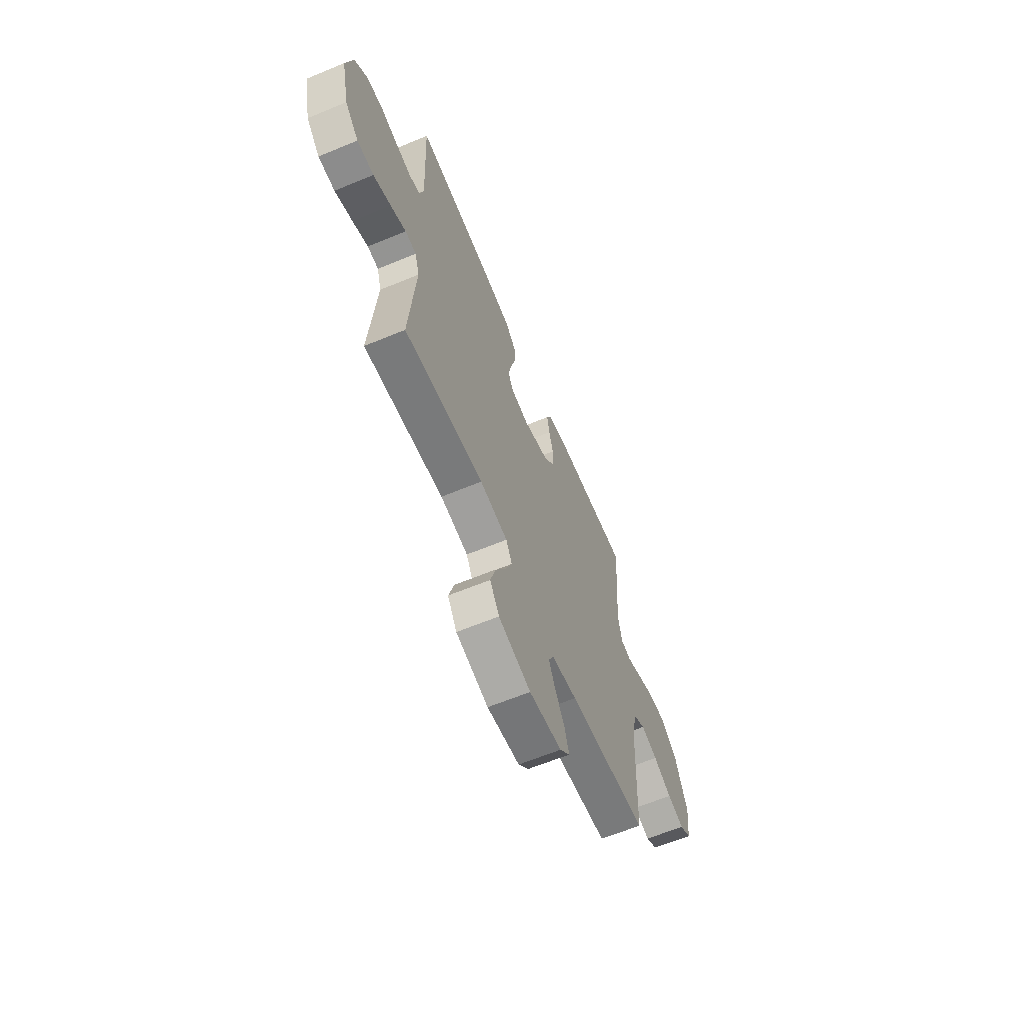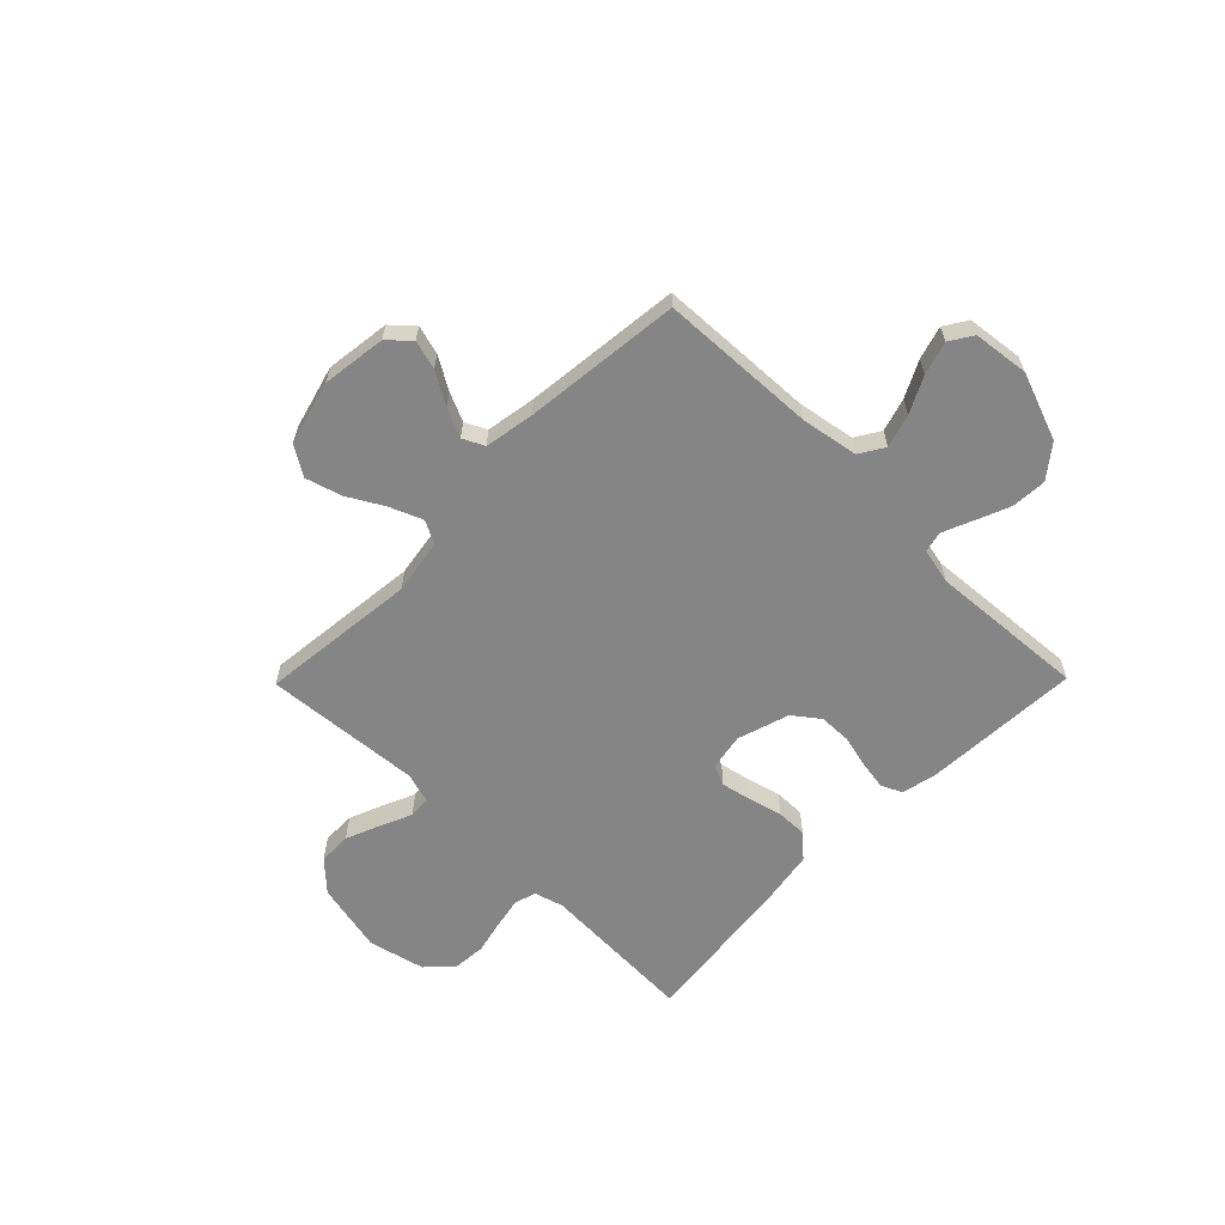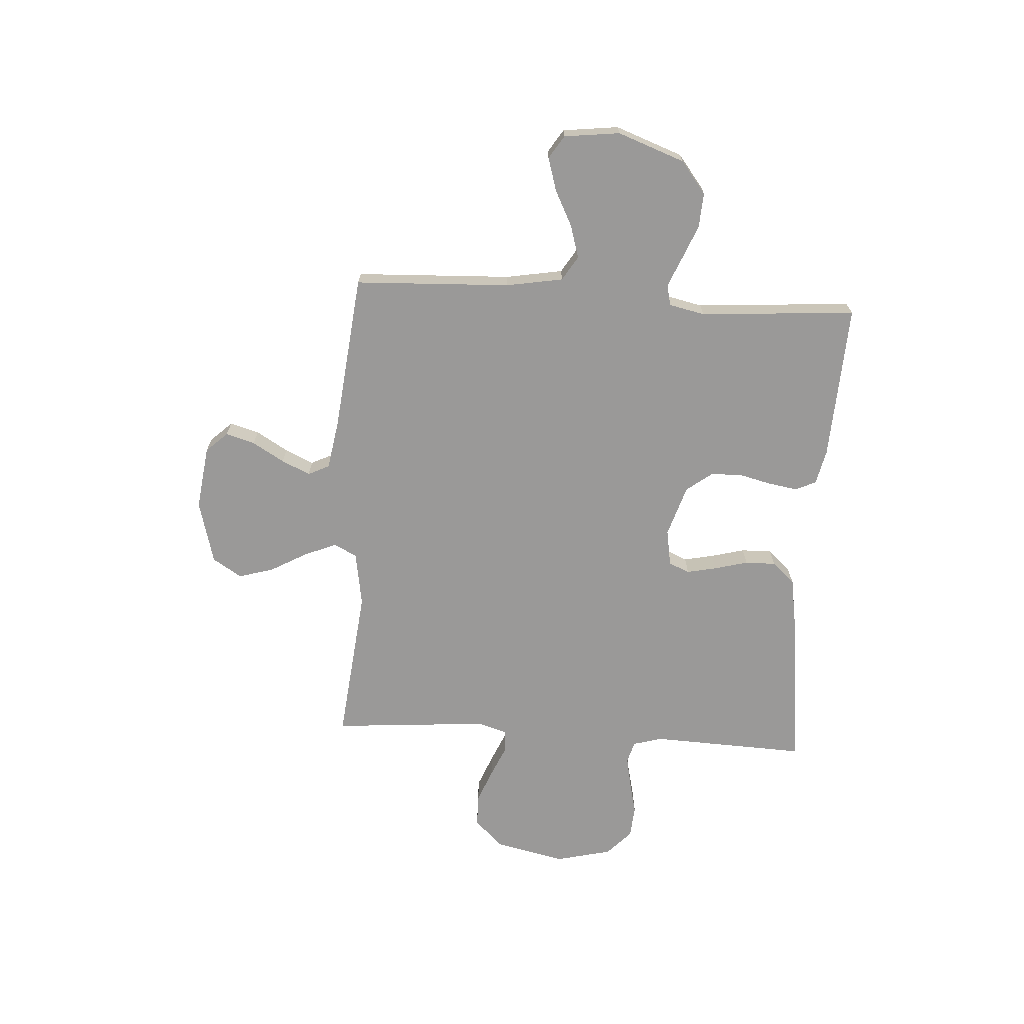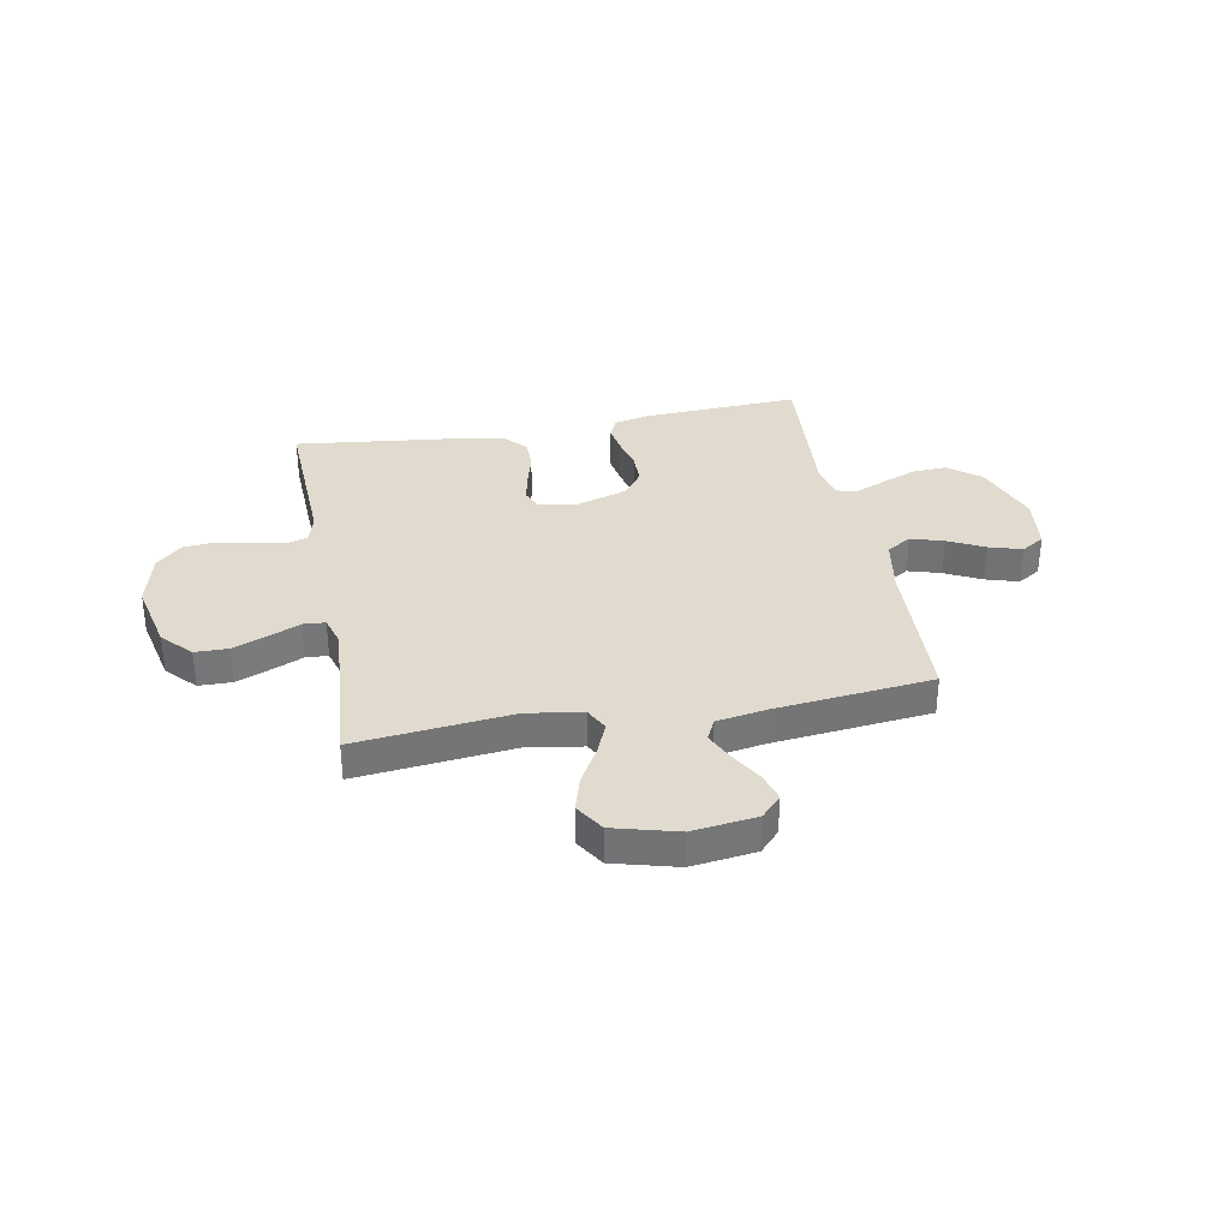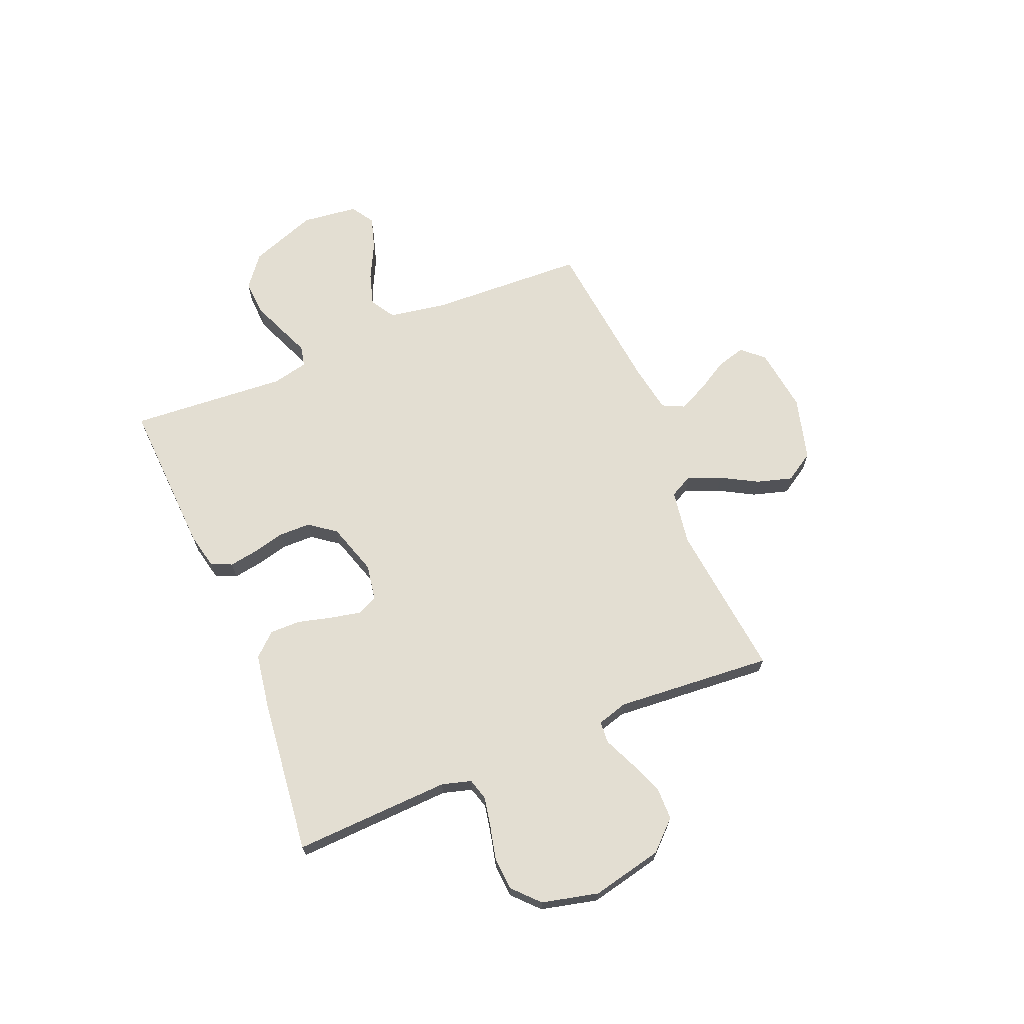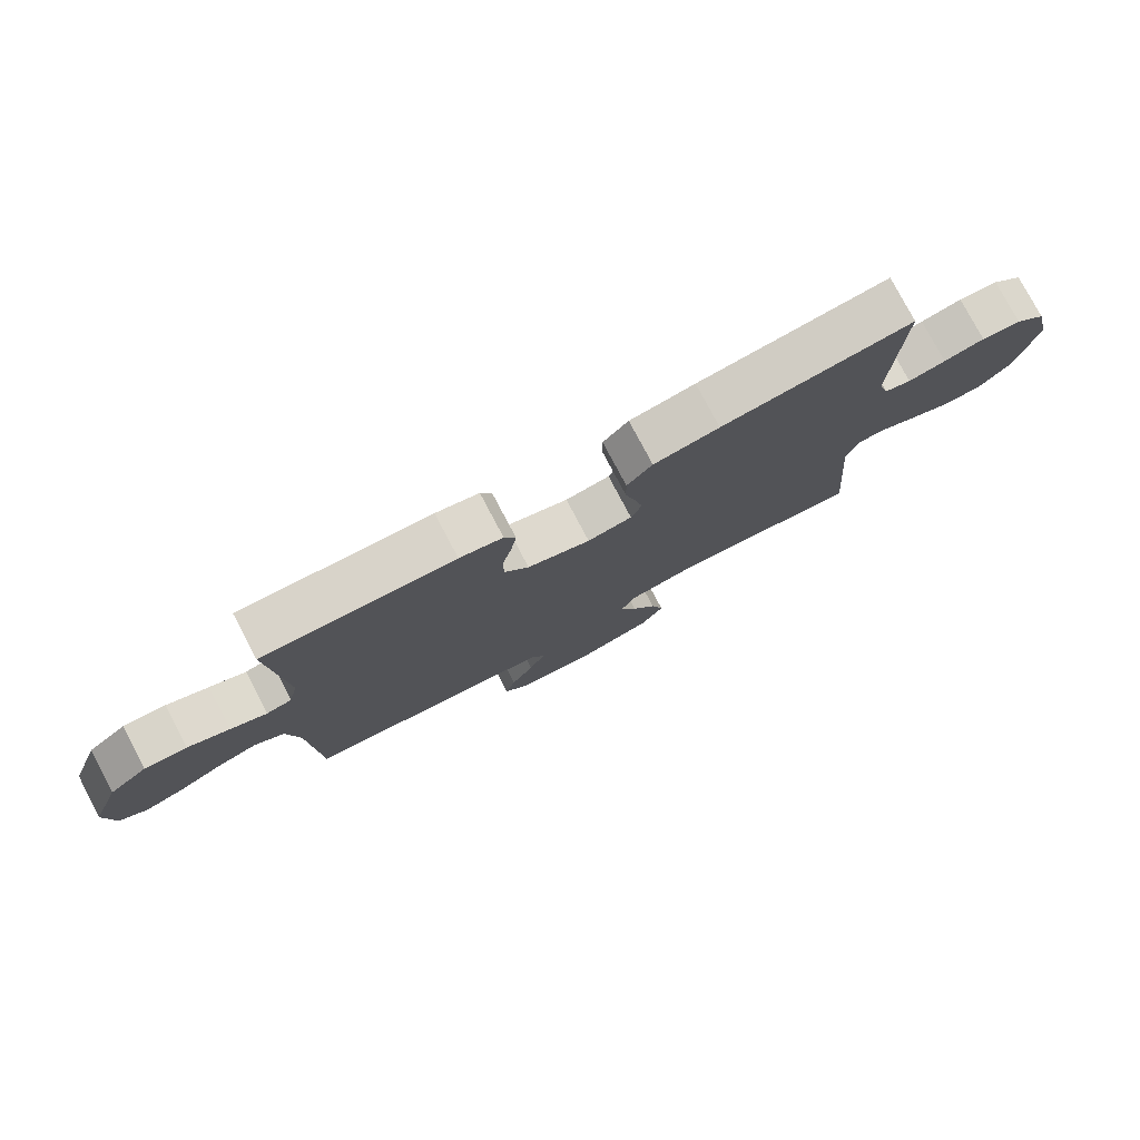
<metadata>
{"format":"obj","ext":"obj","renderer":"f3d","projection":"perspective","resolution":1024,"background":"white","views":[{"elev":-63.4,"azim":112.7,"up":"+Z"},{"elev":-61.9,"azim":-134.5,"up":"+Y"},{"elev":-69.1,"azim":-93.6,"up":"+Y"},{"elev":33.6,"azim":169.4,"up":"+Y"},{"elev":67.6,"azim":67.4,"up":"+Y"},{"elev":78.2,"azim":-27.8,"up":"+Z"}]}
</metadata>
<code>
v -0.5 0.07 -0.5
v -0.513 0.07 -0.2
v -0.532 0.07 -0.091
v -0.579 0.07 -0.062
v -0.642 0.07 -0.081
v -0.711 0.07 -0.116
v -0.774 0.07 -0.135
v -0.818 0.07 -0.107
v -0.831 0.07 0
v -0.784 0.07 0.129
v -0.723 0.07 0.177
v -0.656 0.07 0.173
v -0.59 0.07 0.146
v -0.533 0.07 0.122
v -0.493 0.07 0.131
v -0.478 0.07 0.2
v -0.5 0.07 0.5
v -0.2 0.07 0.485
v -0.132 0.07 0.47
v -0.114 0.07 0.43
v -0.123 0.07 0.375
v -0.138 0.07 0.313
v -0.137 0.07 0.252
v -0.099 0.07 0.202
v 0 0.07 0.171
v 0.07 0.07 0.183
v 0.087 0.07 0.223
v 0.075 0.07 0.28
v 0.058 0.07 0.345
v 0.057 0.07 0.404
v 0.097 0.07 0.448
v 0.2 0.07 0.465
v 0.5 0.07 0.5
v 0.488 0.07 0.2
v 0.504 0.07 0.144
v 0.546 0.07 0.132
v 0.605 0.07 0.144
v 0.669 0.07 0.159
v 0.731 0.07 0.154
v 0.78 0.07 0.108
v 0.806 0.07 0
v 0.776 0.07 -0.136
v 0.724 0.07 -0.191
v 0.661 0.07 -0.192
v 0.594 0.07 -0.165
v 0.535 0.07 -0.139
v 0.493 0.07 -0.142
v 0.476 0.07 -0.2
v 0.5 0.07 -0.5
v 0.2 0.07 -0.468
v 0.095 0.07 -0.485
v 0.072 0.07 -0.529
v 0.098 0.07 -0.592
v 0.137 0.07 -0.661
v 0.157 0.07 -0.729
v 0.122 0.07 -0.785
v 0 0.07 -0.818
v -0.123 0.07 -0.802
v -0.161 0.07 -0.761
v -0.145 0.07 -0.705
v -0.109 0.07 -0.644
v -0.084 0.07 -0.589
v -0.104 0.07 -0.548
v -0.2 0.07 -0.532
v -0.5 0 -0.5
v -0.513 0 -0.2
v -0.532 0 -0.091
v -0.579 0 -0.062
v -0.642 0 -0.081
v -0.711 0 -0.116
v -0.774 0 -0.135
v -0.818 0 -0.107
v -0.831 0 0
v -0.784 0 0.129
v -0.723 0 0.177
v -0.656 0 0.173
v -0.59 0 0.146
v -0.533 0 0.122
v -0.493 0 0.131
v -0.478 0 0.2
v -0.5 0 0.5
v -0.2 0 0.485
v -0.132 0 0.47
v -0.114 0 0.43
v -0.123 0 0.375
v -0.138 0 0.313
v -0.137 0 0.252
v -0.099 0 0.202
v 0 0 0.171
v 0.07 0 0.183
v 0.087 0 0.223
v 0.075 0 0.28
v 0.058 0 0.345
v 0.057 0 0.404
v 0.097 0 0.448
v 0.2 0 0.465
v 0.5 0 0.5
v 0.488 0 0.2
v 0.504 0 0.144
v 0.546 0 0.132
v 0.605 0 0.144
v 0.669 0 0.159
v 0.731 0 0.154
v 0.78 0 0.108
v 0.806 0 0
v 0.776 0 -0.136
v 0.724 0 -0.191
v 0.661 0 -0.192
v 0.594 0 -0.165
v 0.535 0 -0.139
v 0.493 0 -0.142
v 0.476 0 -0.2
v 0.5 0 -0.5
v 0.2 0 -0.468
v 0.095 0 -0.485
v 0.072 0 -0.529
v 0.098 0 -0.592
v 0.137 0 -0.661
v 0.157 0 -0.729
v 0.122 0 -0.785
v 0 0 -0.818
v -0.123 0 -0.802
v -0.161 0 -0.761
v -0.145 0 -0.705
v -0.109 0 -0.644
v -0.084 0 -0.589
v -0.104 0 -0.548
v -0.2 0 -0.532
f 58 59 60 61
f 58 61 62
f 57 58 62
f 56 57 62
f 53 54 55 56
f 52 53 56 62
f 51 52 62 63
f 48 49 50
f 47 48 50 51
f 43 44 45 46
f 41 42 43 46
f 41 46 47
f 40 41 47
f 37 38 39 40
f 36 37 40 47
f 35 36 47 51
f 31 32 33 34
f 28 29 30 31
f 27 28 31 34
f 26 27 34 35
f 19 20 21 22
f 17 18 19 22
f 16 17 22 23
f 15 16 23 24
f 11 12 13 14
f 9 10 11 14
f 5 6 7 8
f 4 5 8 9
f 64 1 2
f 64 2 3
f 63 64 3
f 51 63 3
f 25 26 35 51
f 25 51 3
f 24 25 3 4
f 14 15 24
f 4 9 14 24
f 125 124 123 122
f 126 125 122
f 126 122 121
f 126 121 120
f 120 119 118 117
f 126 120 117 116
f 127 126 116 115
f 114 113 112
f 115 114 112 111
f 110 109 108 107
f 110 107 106 105
f 111 110 105
f 111 105 104
f 104 103 102 101
f 111 104 101 100
f 115 111 100 99
f 98 97 96 95
f 95 94 93 92
f 98 95 92 91
f 99 98 91 90
f 86 85 84 83
f 86 83 82 81
f 87 86 81 80
f 88 87 80 79
f 78 77 76 75
f 78 75 74 73
f 72 71 70 69
f 73 72 69 68
f 66 65 128
f 67 66 128
f 67 128 127
f 67 127 115
f 115 99 90 89
f 67 115 89
f 68 67 89 88
f 88 79 78
f 88 78 73 68
f 1 65 66 2
f 2 66 67 3
f 3 67 68 4
f 4 68 69 5
f 5 69 70 6
f 6 70 71 7
f 7 71 72 8
f 8 72 73 9
f 9 73 74 10
f 10 74 75 11
f 11 75 76 12
f 12 76 77 13
f 13 77 78 14
f 14 78 79 15
f 15 79 80 16
f 16 80 81 17
f 17 81 82 18
f 18 82 83 19
f 19 83 84 20
f 20 84 85 21
f 21 85 86 22
f 22 86 87 23
f 23 87 88 24
f 24 88 89 25
f 25 89 90 26
f 26 90 91 27
f 27 91 92 28
f 28 92 93 29
f 29 93 94 30
f 30 94 95 31
f 31 95 96 32
f 32 96 97 33
f 33 97 98 34
f 34 98 99 35
f 35 99 100 36
f 36 100 101 37
f 37 101 102 38
f 38 102 103 39
f 39 103 104 40
f 40 104 105 41
f 41 105 106 42
f 42 106 107 43
f 43 107 108 44
f 44 108 109 45
f 45 109 110 46
f 46 110 111 47
f 47 111 112 48
f 48 112 113 49
f 49 113 114 50
f 50 114 115 51
f 51 115 116 52
f 52 116 117 53
f 53 117 118 54
f 54 118 119 55
f 55 119 120 56
f 56 120 121 57
f 57 121 122 58
f 58 122 123 59
f 59 123 124 60
f 60 124 125 61
f 61 125 126 62
f 62 126 127 63
f 63 127 128 64
f 64 128 65 1

</code>
